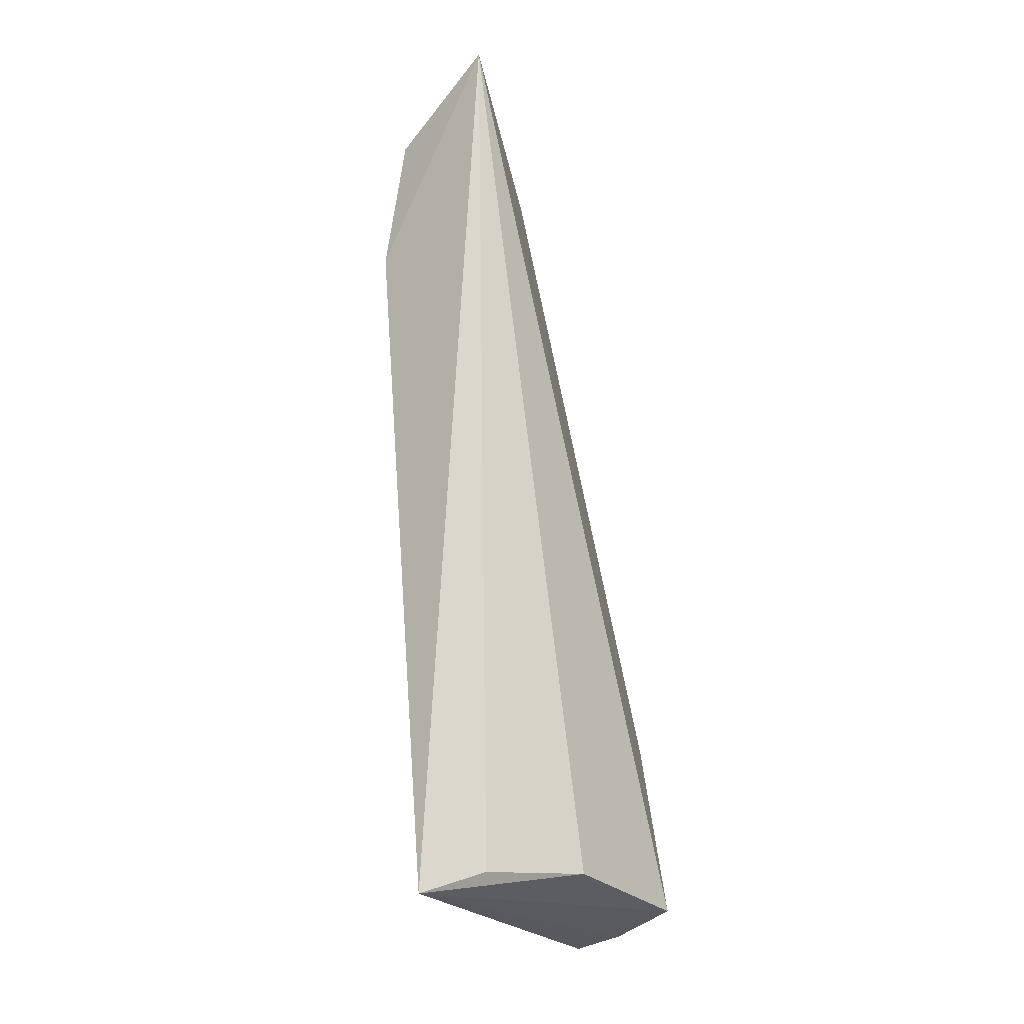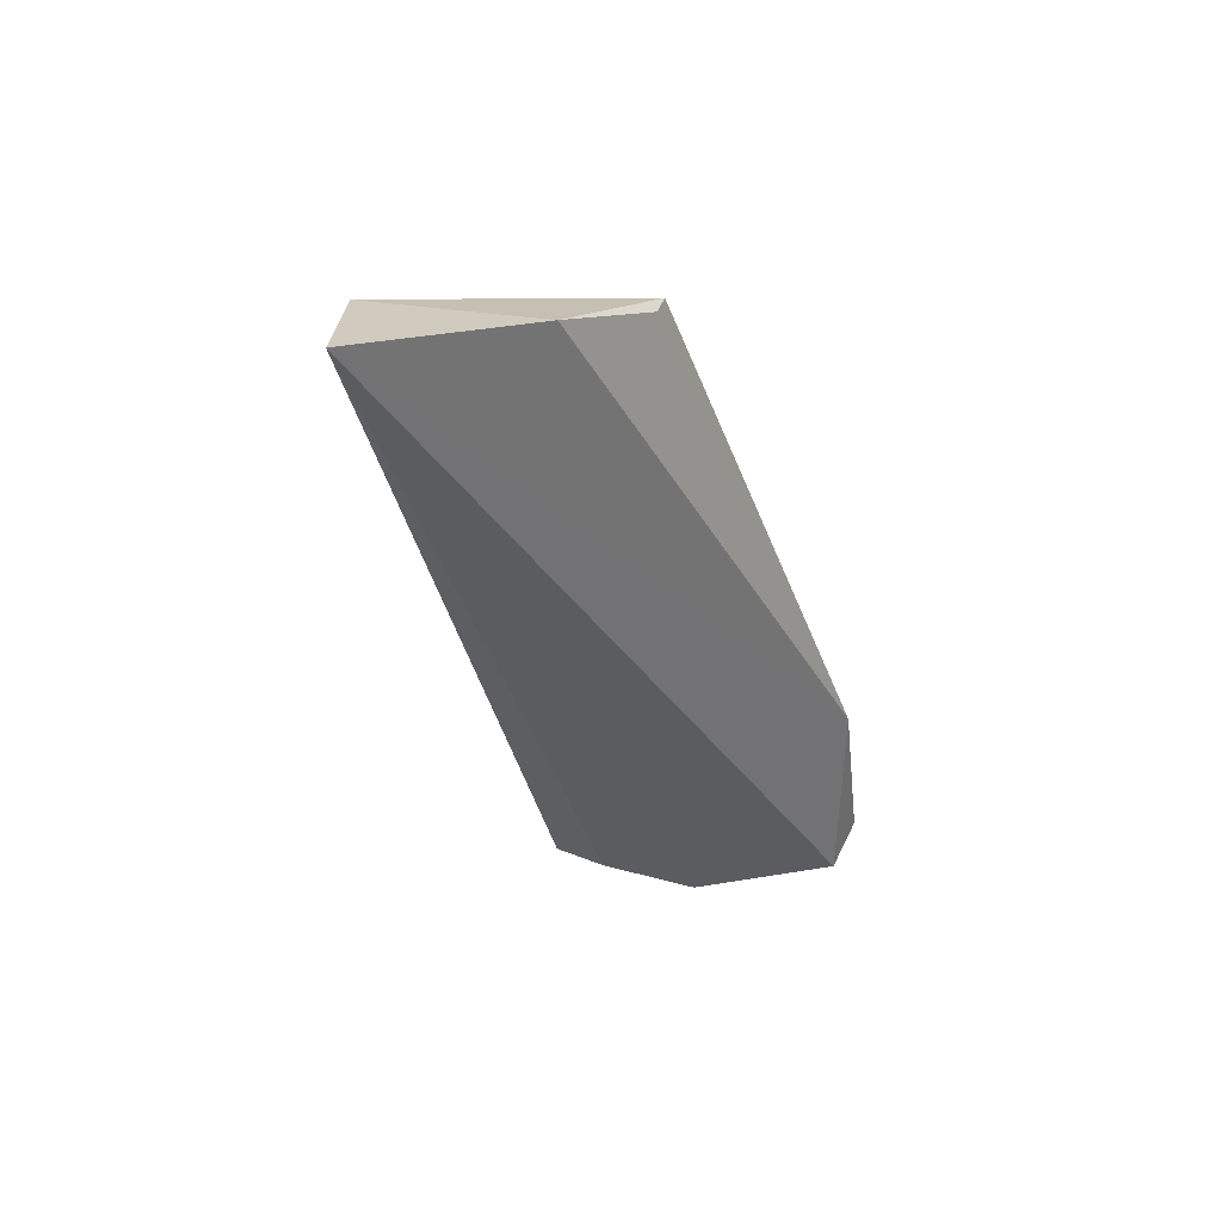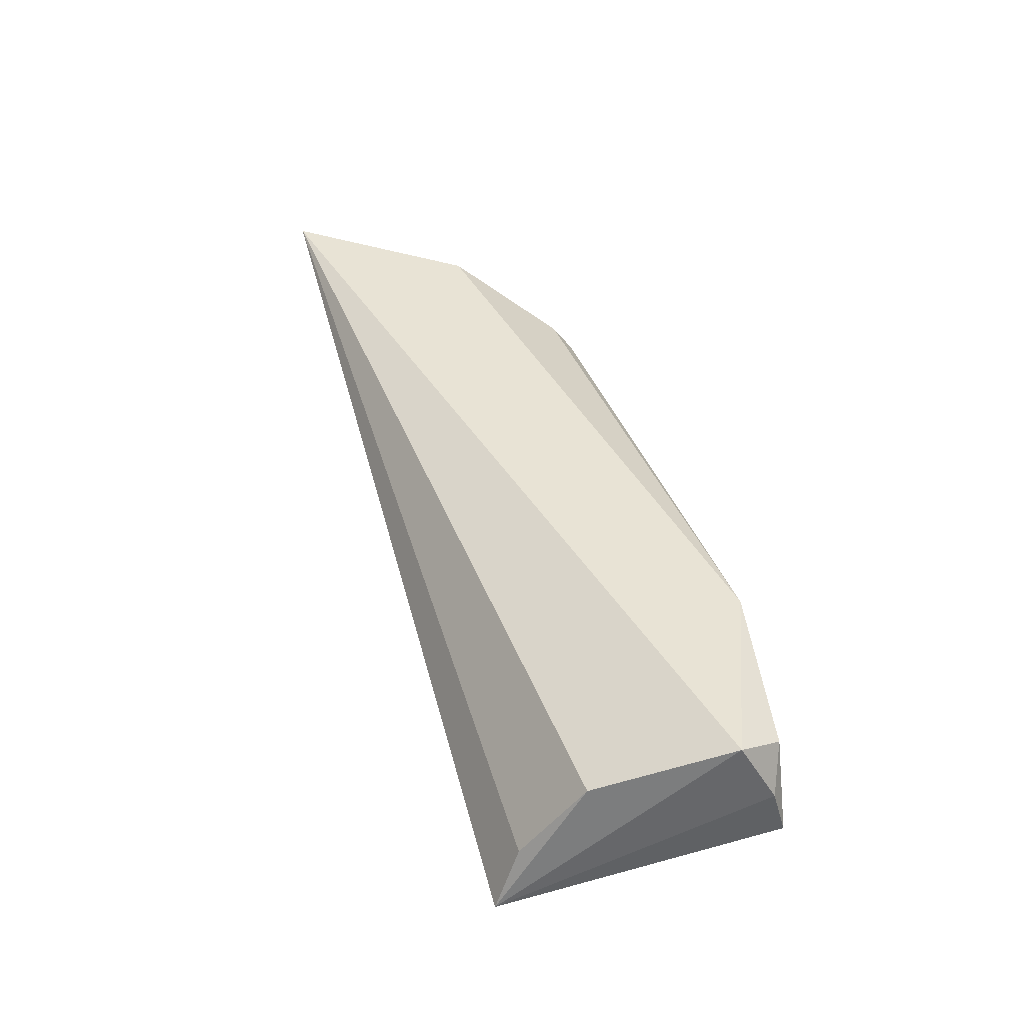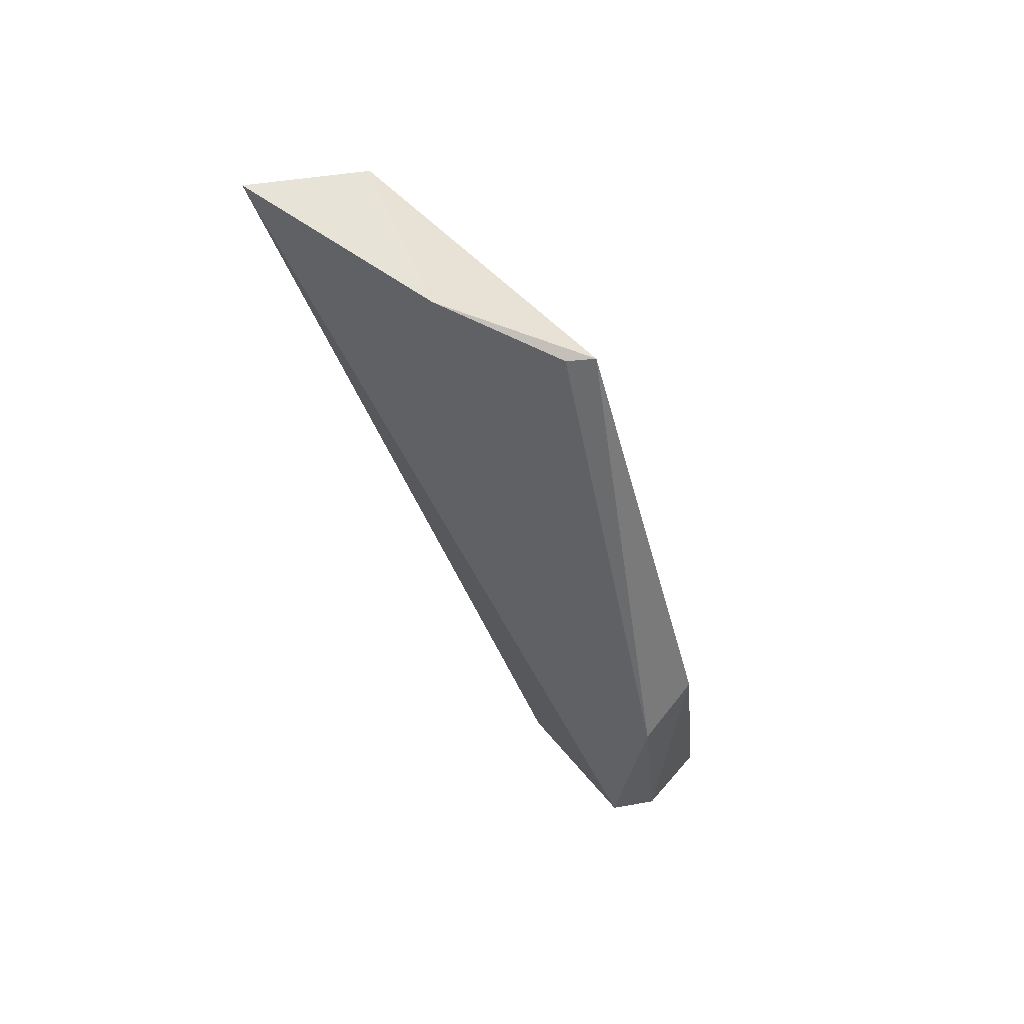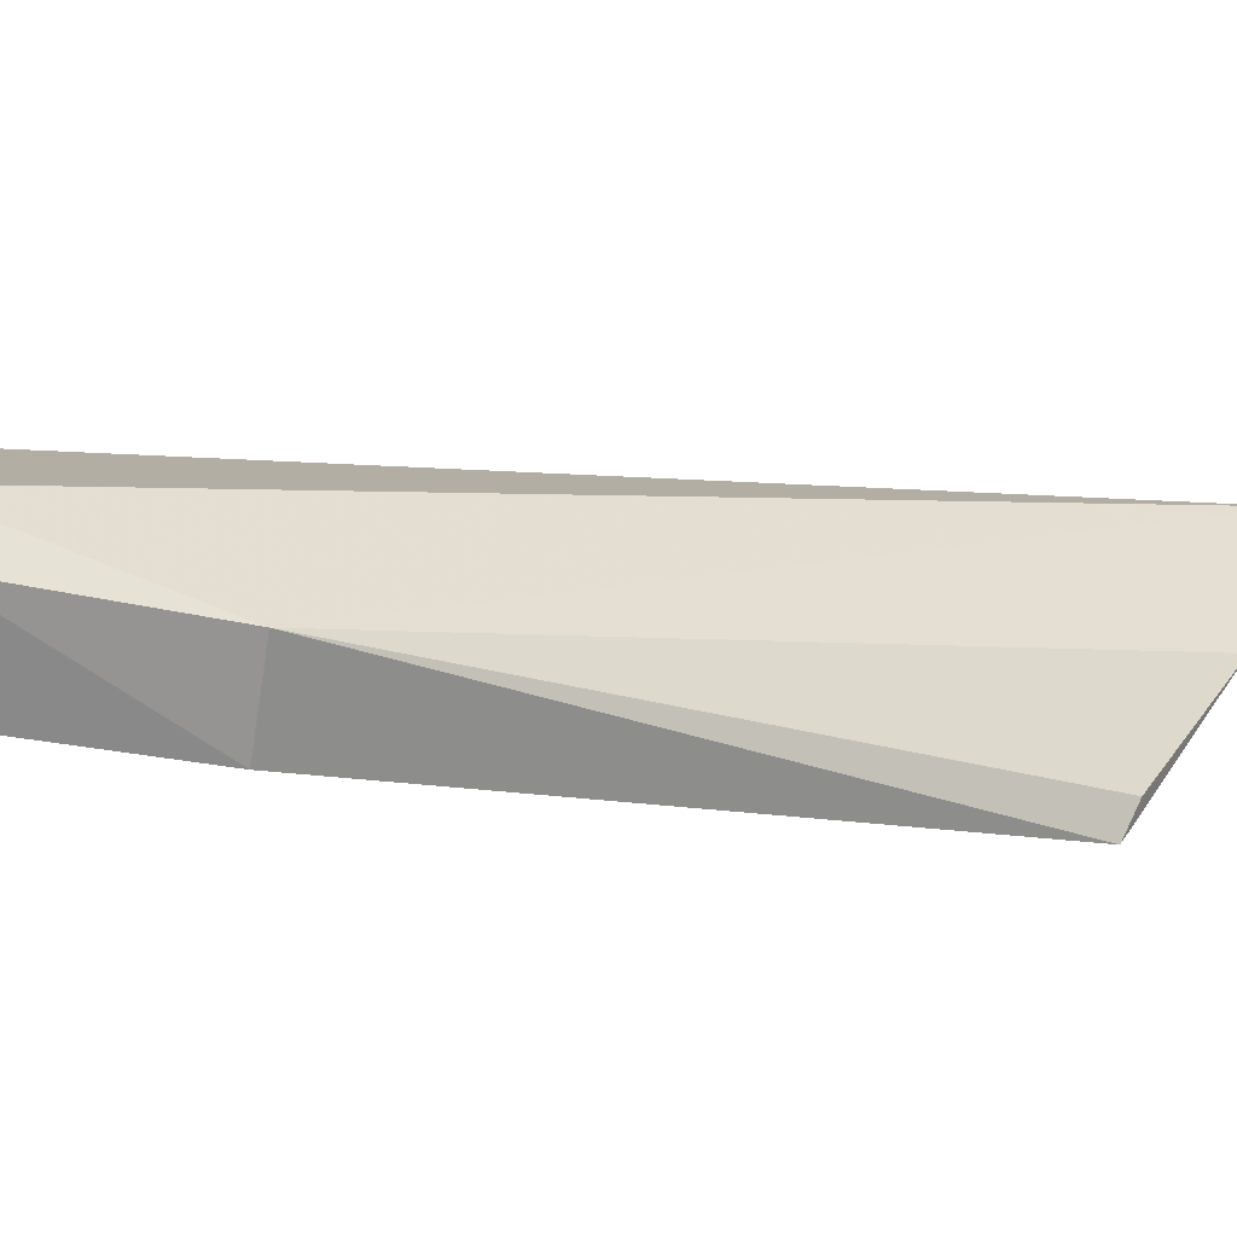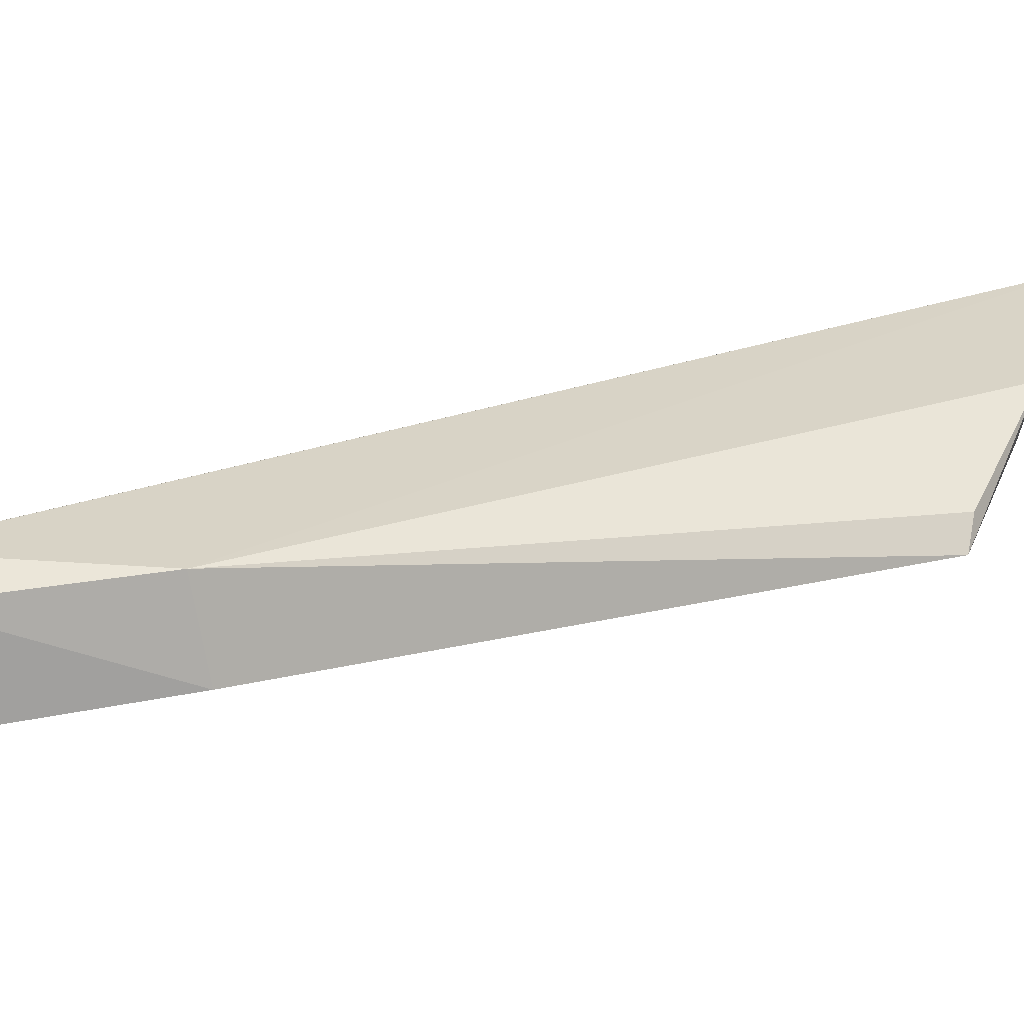
<metadata>
{"format":"obj","ext":"obj","renderer":"f3d","projection":"perspective","resolution":1024,"background":"white","views":[{"elev":-34.3,"azim":22.4,"up":"+Y"},{"elev":45.5,"azim":65.6,"up":"+Y"},{"elev":-42.8,"azim":95.4,"up":"+Y"},{"elev":60.7,"azim":125.5,"up":"+Y"},{"elev":-64.9,"azim":76.5,"up":"+Z"},{"elev":-72.0,"azim":96.1,"up":"+Z"}]}
</metadata>
<code>
v -0.03135 -0.06226 0.03147
v -0.03007 -0.1108 0.003868
v -0.03296 -0.06555 0.02021
v -0.03633 -0.09898 0.002719
v -0.04026 -0.1135 0.018
v -0.03167 -0.09931 0.002973
v -0.03244 -0.1113 0.01222
v -0.03677 -0.1115 0.001656
v -0.04004 -0.07298 0.02642
v -0.03758 -0.06991 0.01256
v -0.03685 -0.1121 0.01633
v -0.03389 -0.1113 0.002143
v -0.03155 -0.1094 0.001736
v -0.03617 -0.06942 0.01366
v -0.03799 -0.06533 0.02831
f 6 1 2
f 6 3 1
f 7 5 2
f 7 2 1
f 9 5 1
f 10 6 4
f 10 4 8
f 10 8 5
f 10 5 9
f 11 7 1
f 11 1 5
f 11 5 7
f 12 2 5
f 12 5 8
f 13 8 4
f 13 4 6
f 13 12 8
f 13 6 2
f 13 2 12
f 14 10 3
f 14 3 6
f 14 6 10
f 15 10 9
f 15 9 1
f 15 1 3
f 15 3 10

</code>
